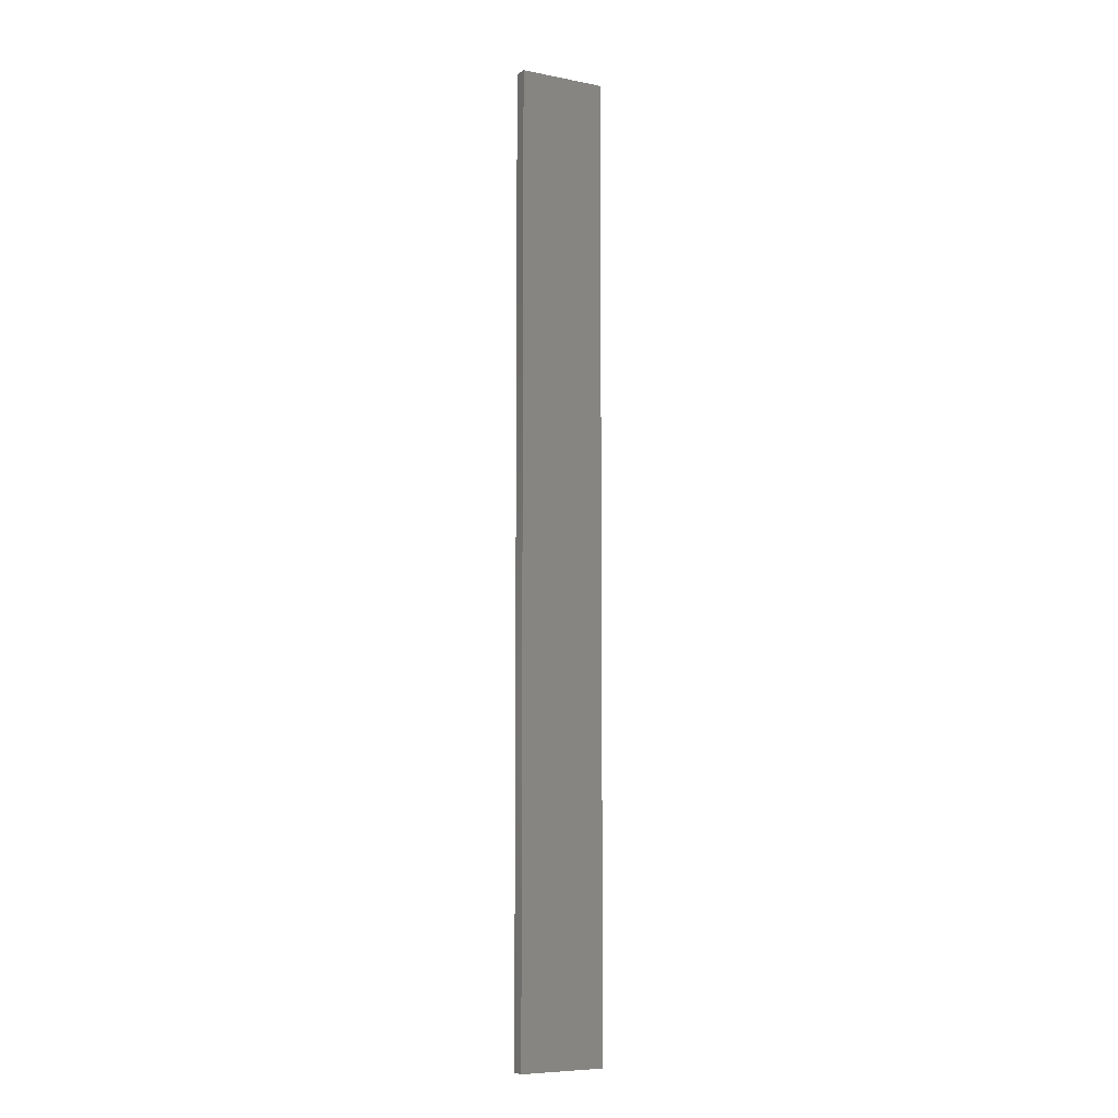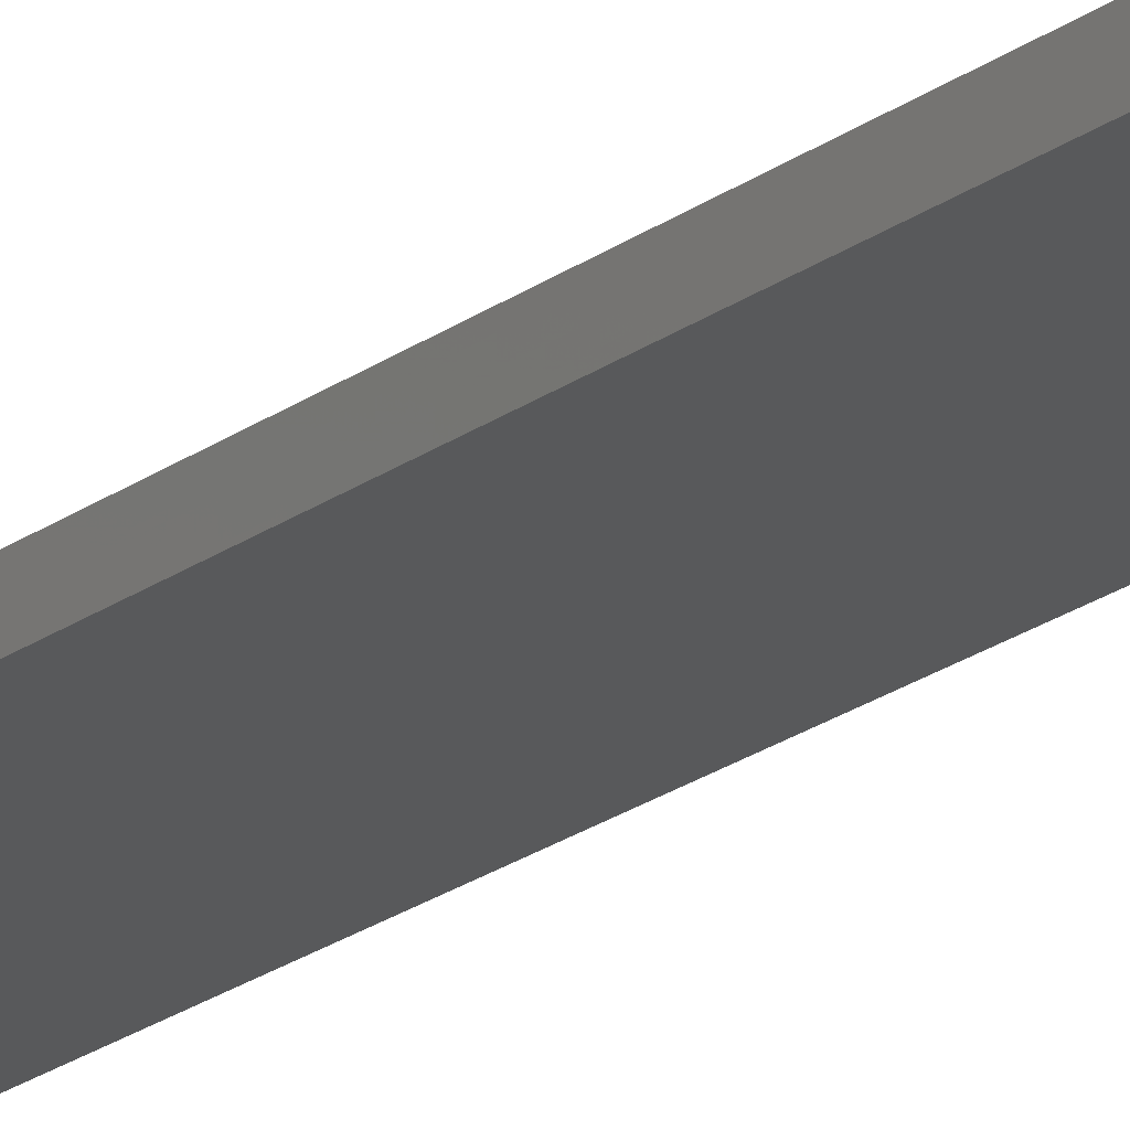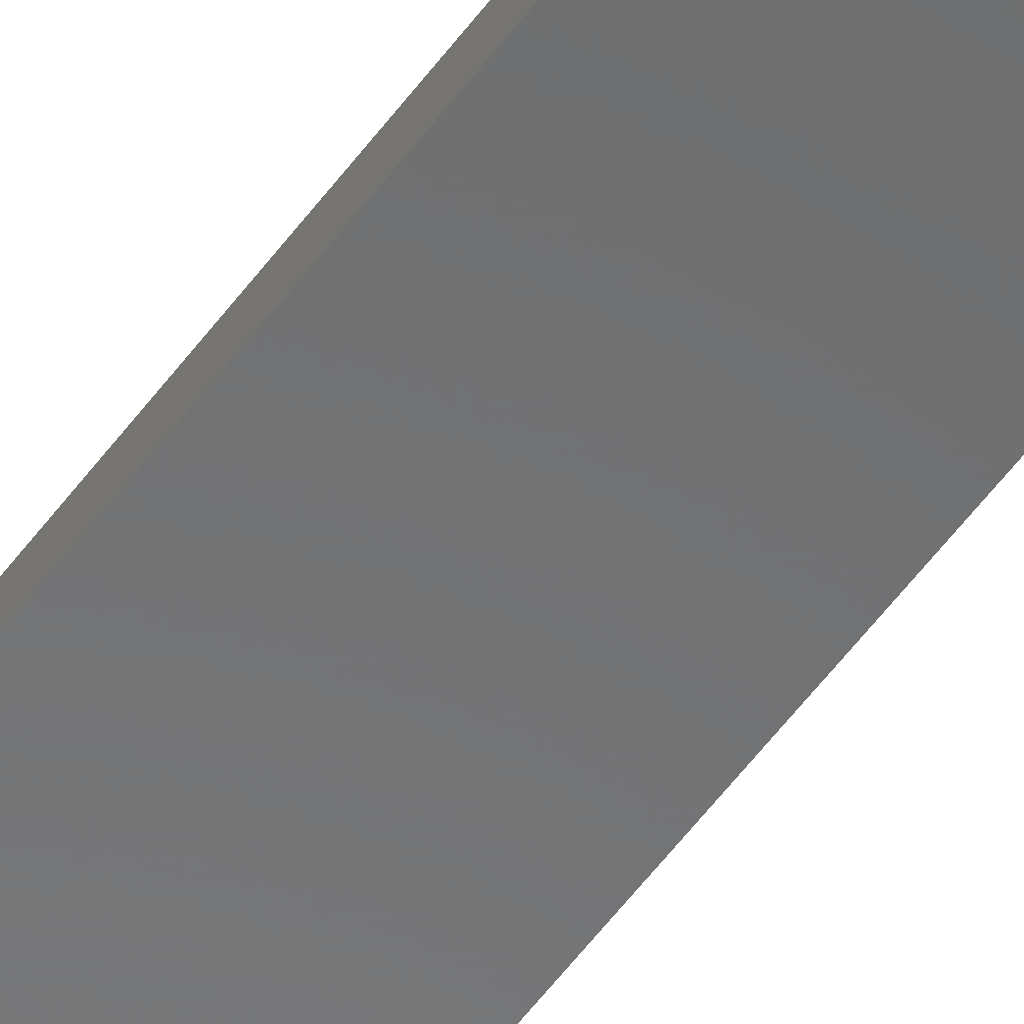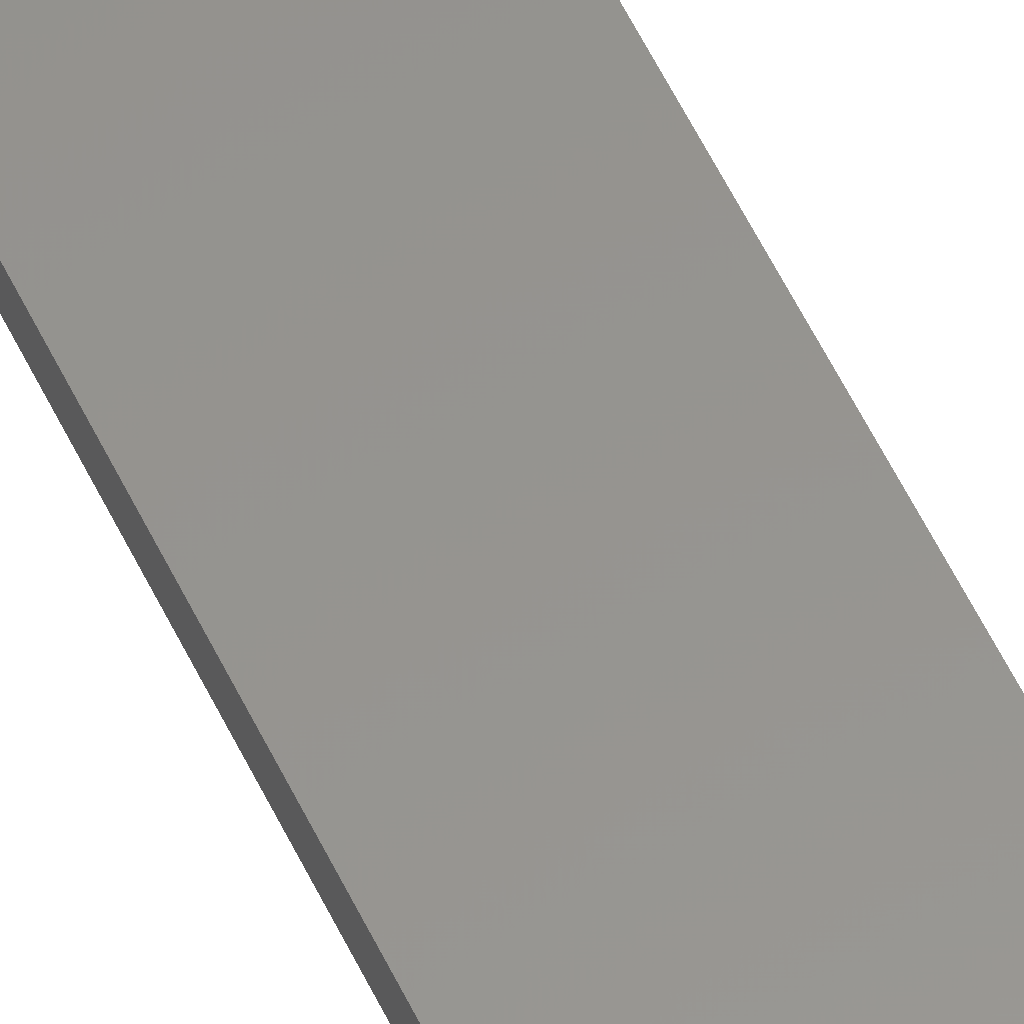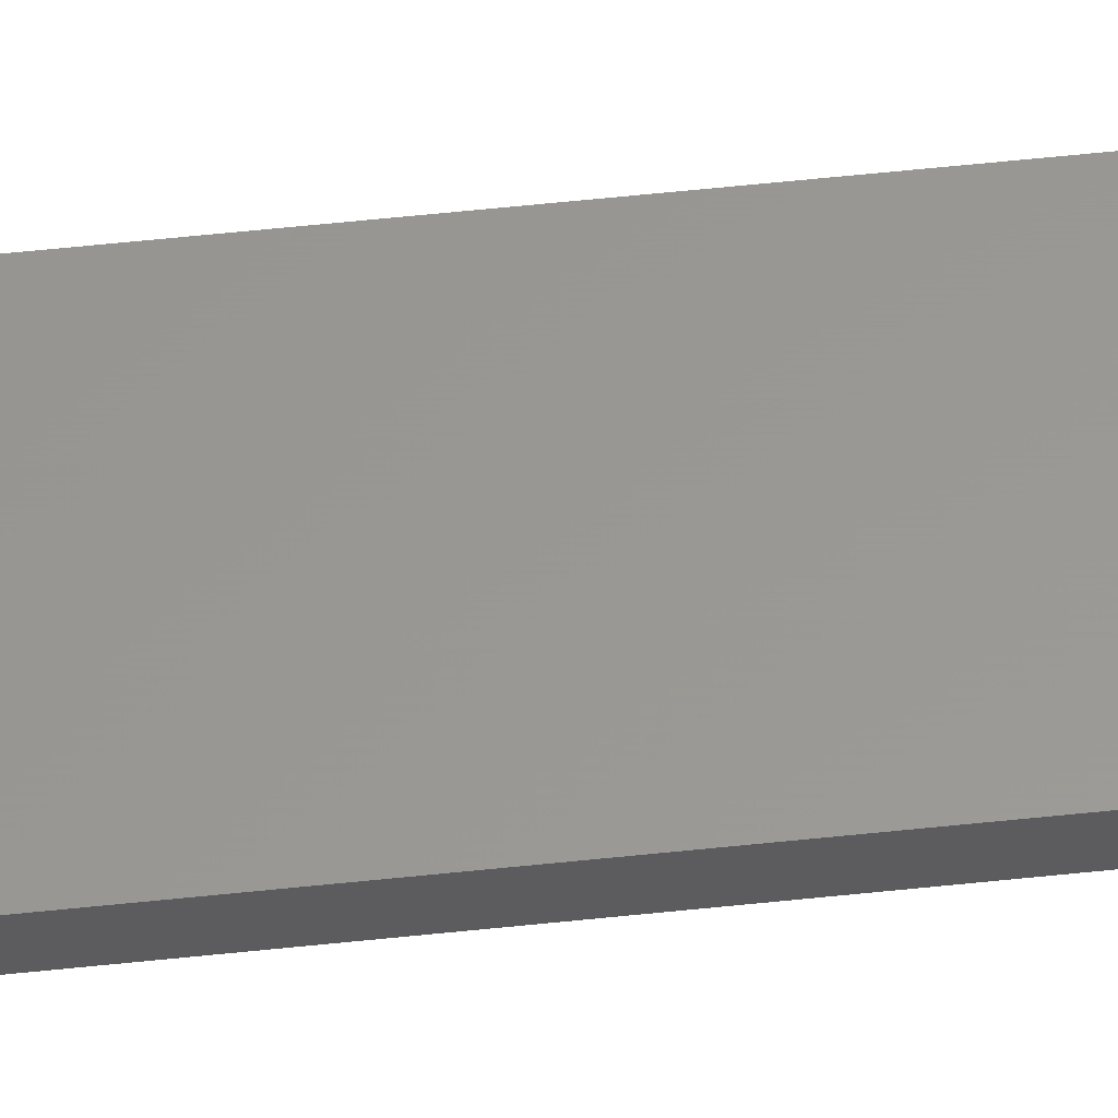
<metadata>
{"format":"stl","ext":"stl","renderer":"f3d","projection":"perspective","resolution":1024,"background":"white","views":[{"elev":-7.4,"azim":150.8,"up":"+Z"},{"elev":-20.7,"azim":-36.9,"up":"+Y"},{"elev":-57.3,"azim":143.8,"up":"+Y"},{"elev":57.4,"azim":154.5,"up":"+Y"},{"elev":59.1,"azim":-96.2,"up":"+Y"}]}
</metadata>
<code>
# stl→obj: 16 verts, 28 faces
v 0.1612 -4.35 -73.81
v 0.05289 -4.35 -73.81
v 0.05289 -4.35 -77.4
v 0.1612 -4.35 -77.4
v 0.2696 -4.351 -73.81
v 0.2696 -4.351 -77.4
v 0.3779 -4.351 -73.81
v 0.3779 -4.351 -77.4
v 0.3779 -4.301 -73.81
v 0.3779 -4.301 -77.4
v 0.05309 -4.3 -77.4
v 0.1614 -4.3 -73.81
v 0.1614 -4.3 -77.4
v 0.05309 -4.3 -73.81
v 0.2696 -4.301 -73.81
v 0.2696 -4.301 -77.4
f 1 2 3
f 1 3 4
f 5 4 6
f 5 1 4
f 7 6 8
f 7 5 6
f 9 7 8
f 9 8 10
f 11 12 13
f 14 12 11
f 13 15 16
f 12 15 13
f 16 9 10
f 15 9 16
f 2 14 11
f 2 11 3
f 9 15 7
f 15 5 7
f 15 12 5
f 12 1 5
f 12 14 1
f 14 2 1
f 16 10 8
f 6 16 8
f 13 16 6
f 4 13 6
f 11 13 4
f 3 11 4

</code>
